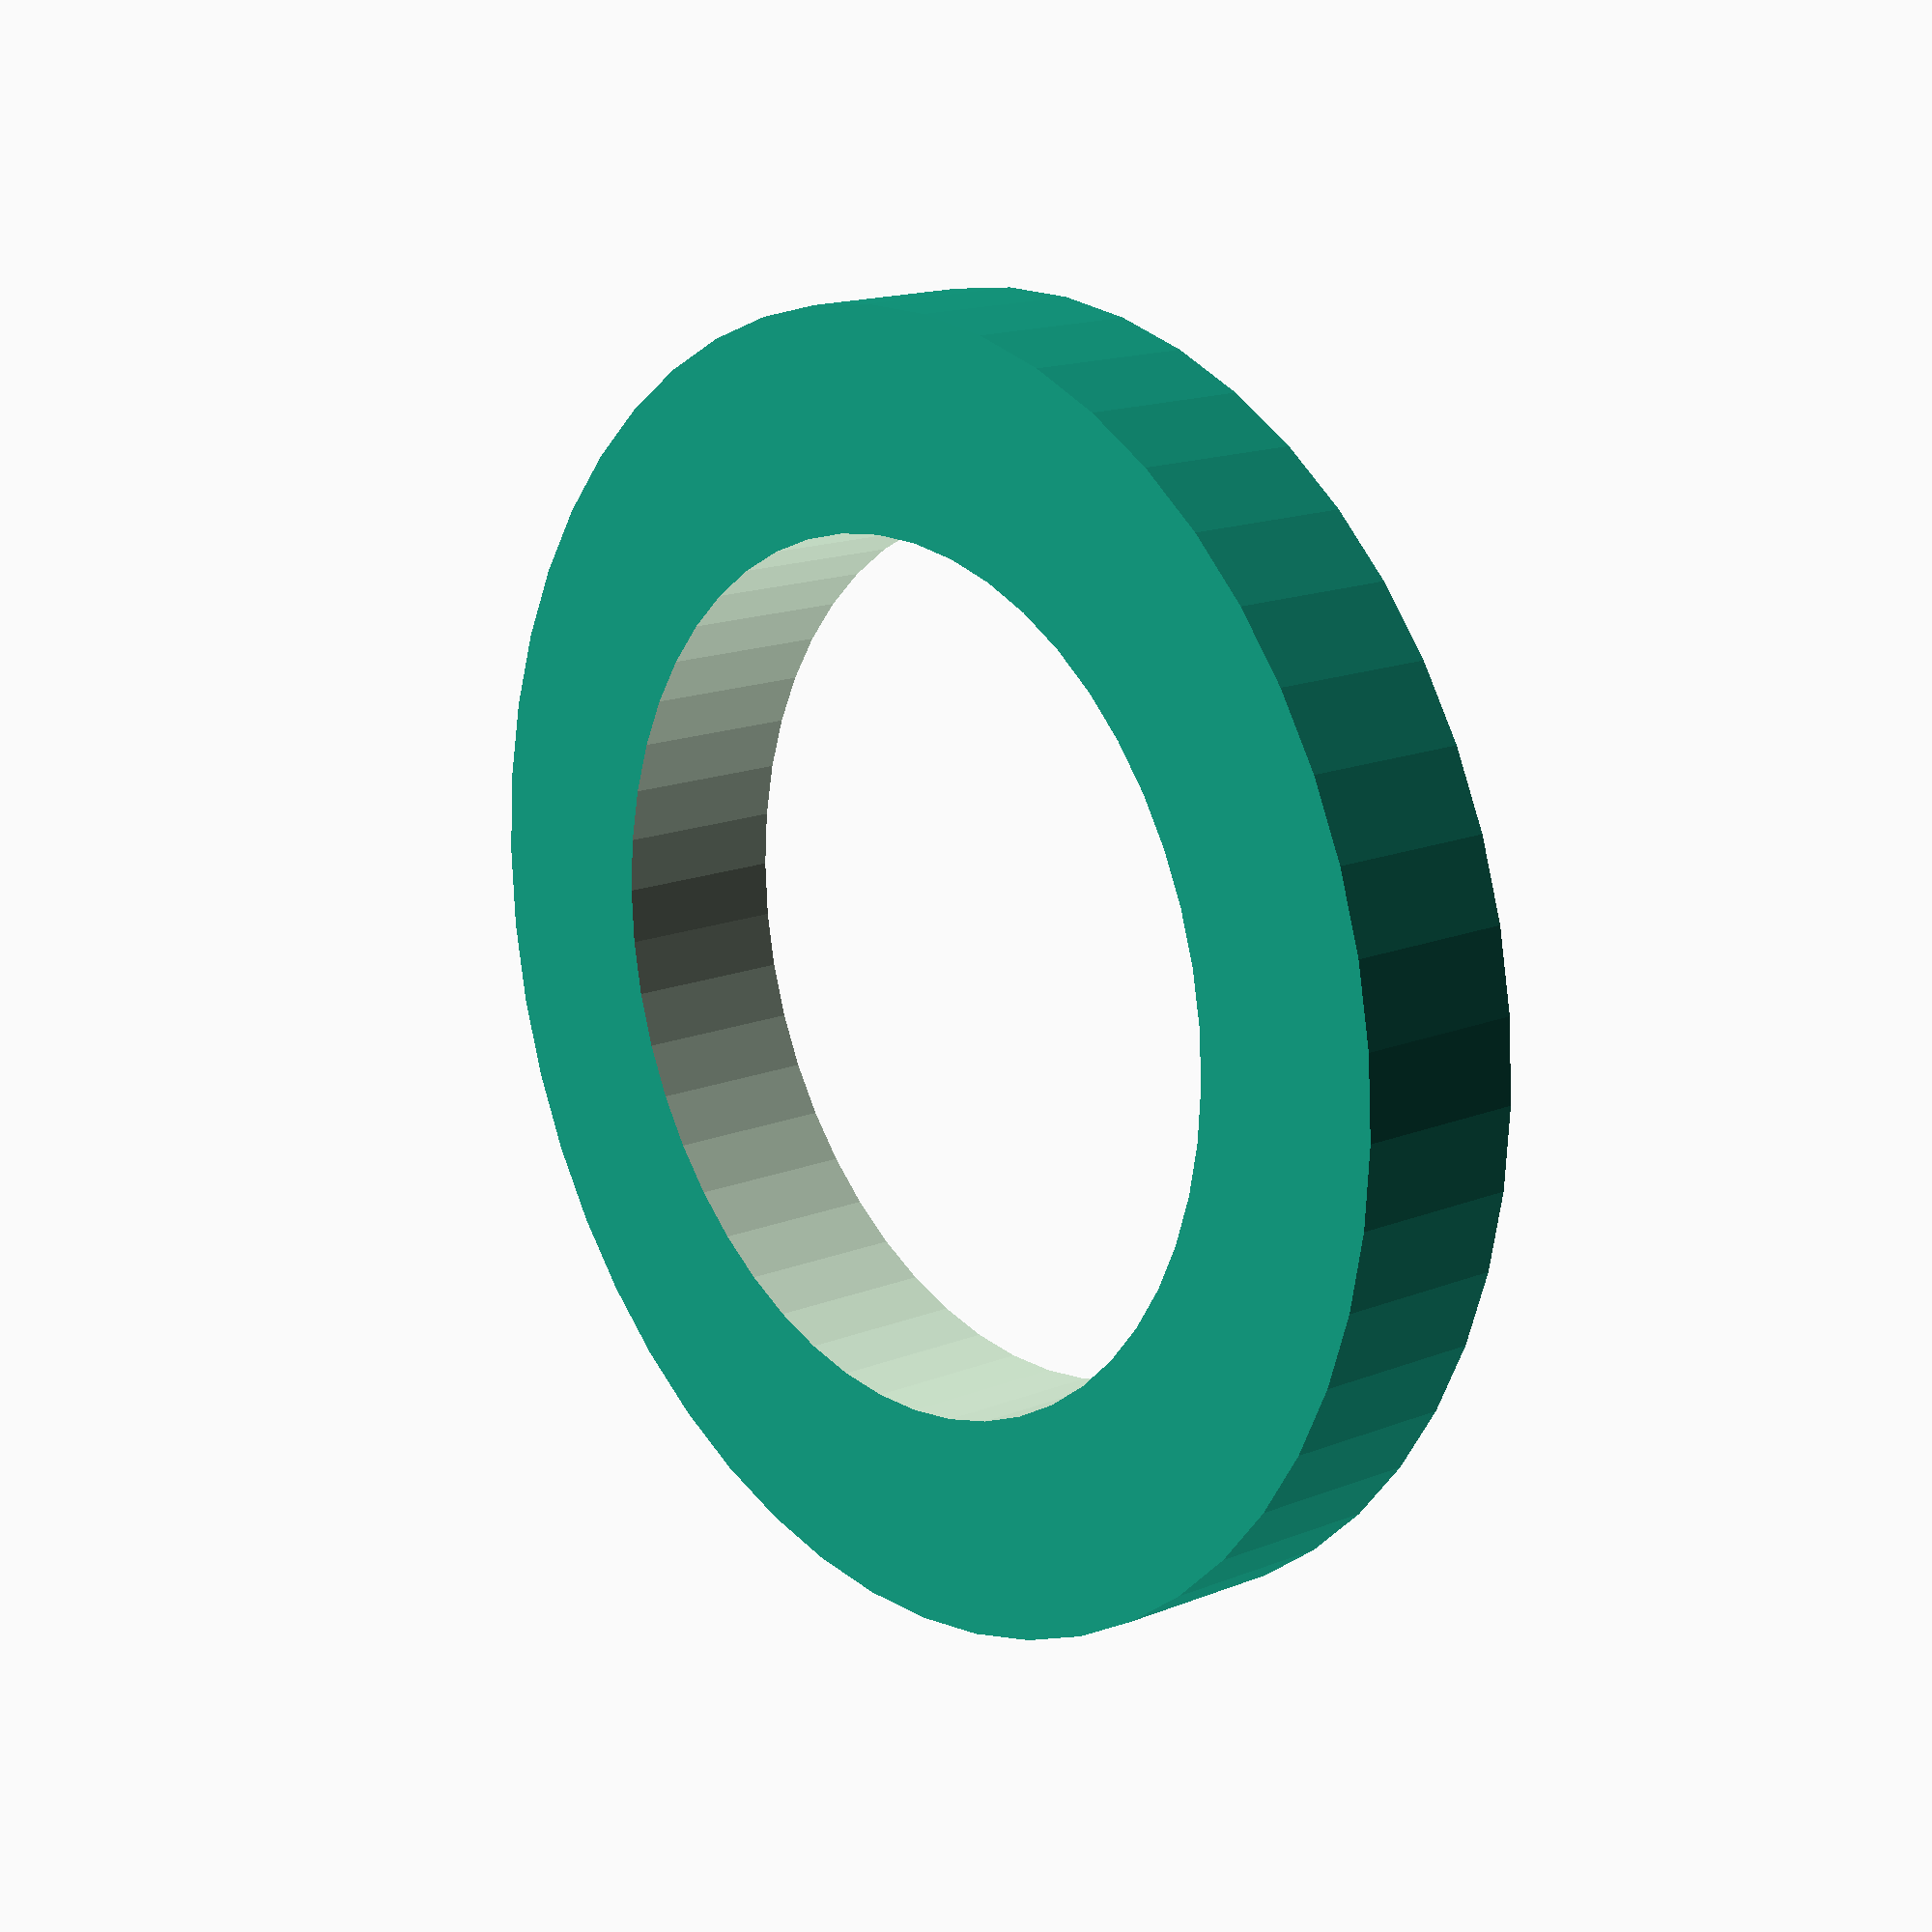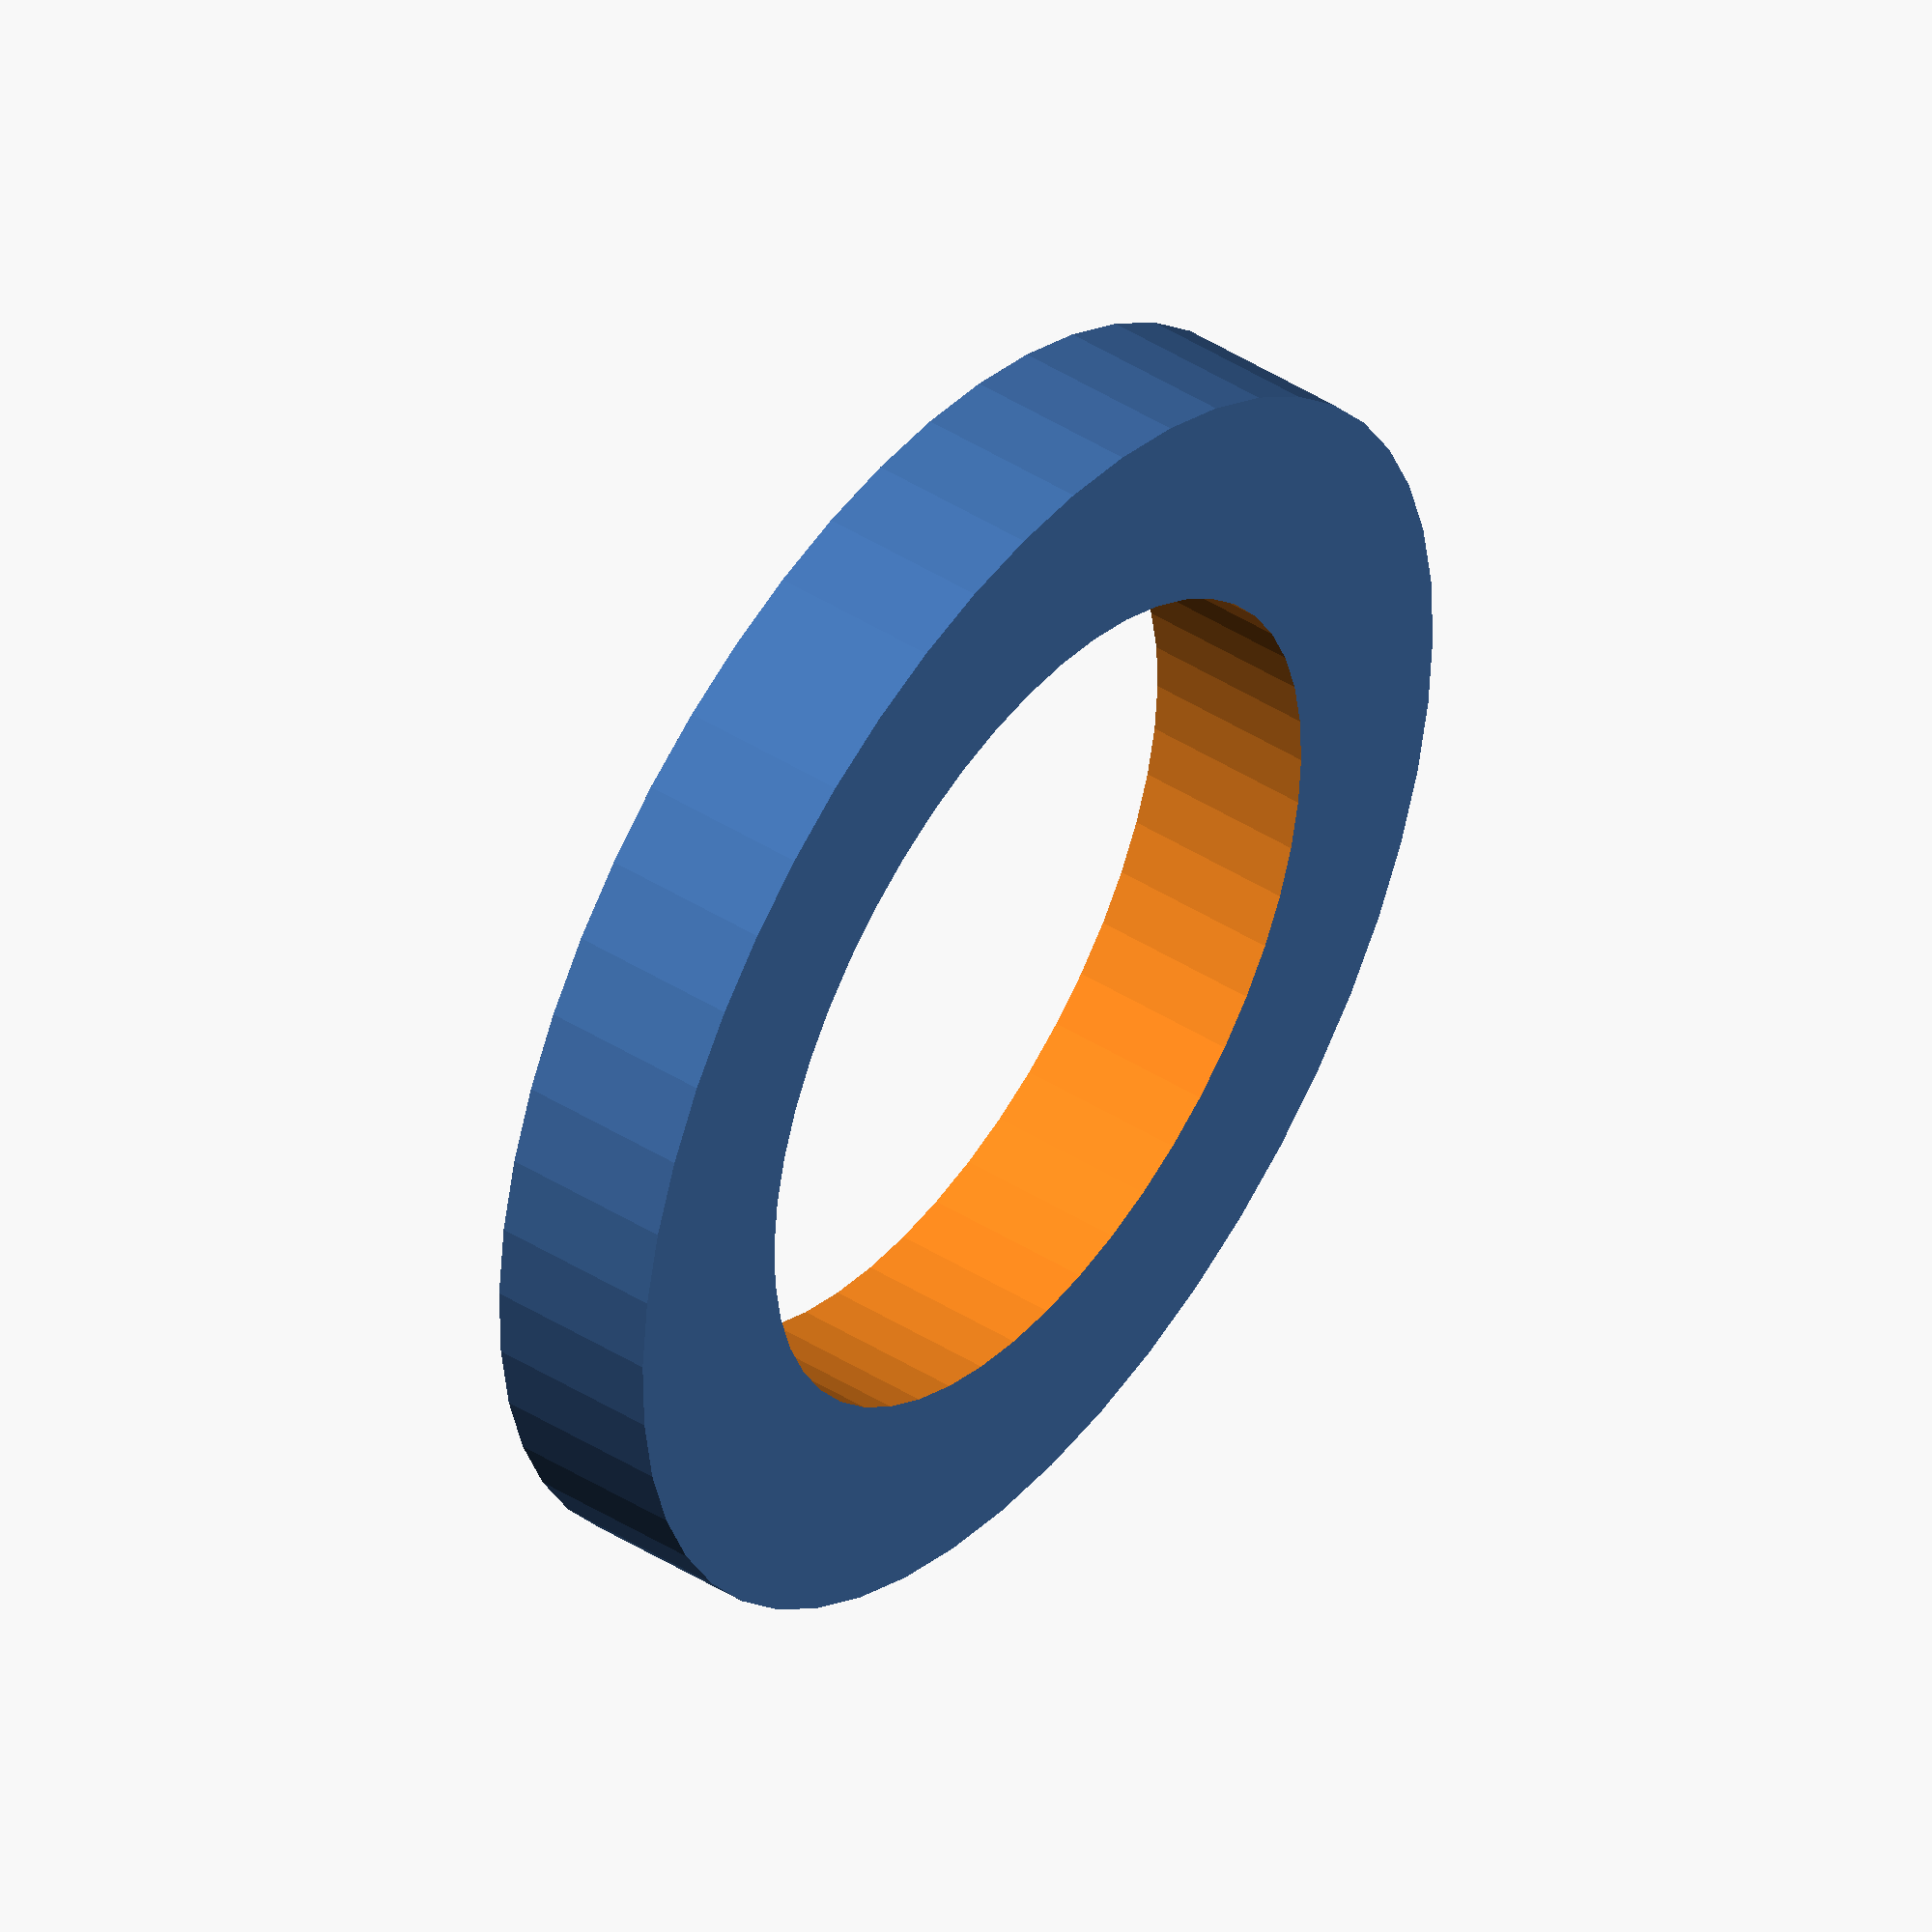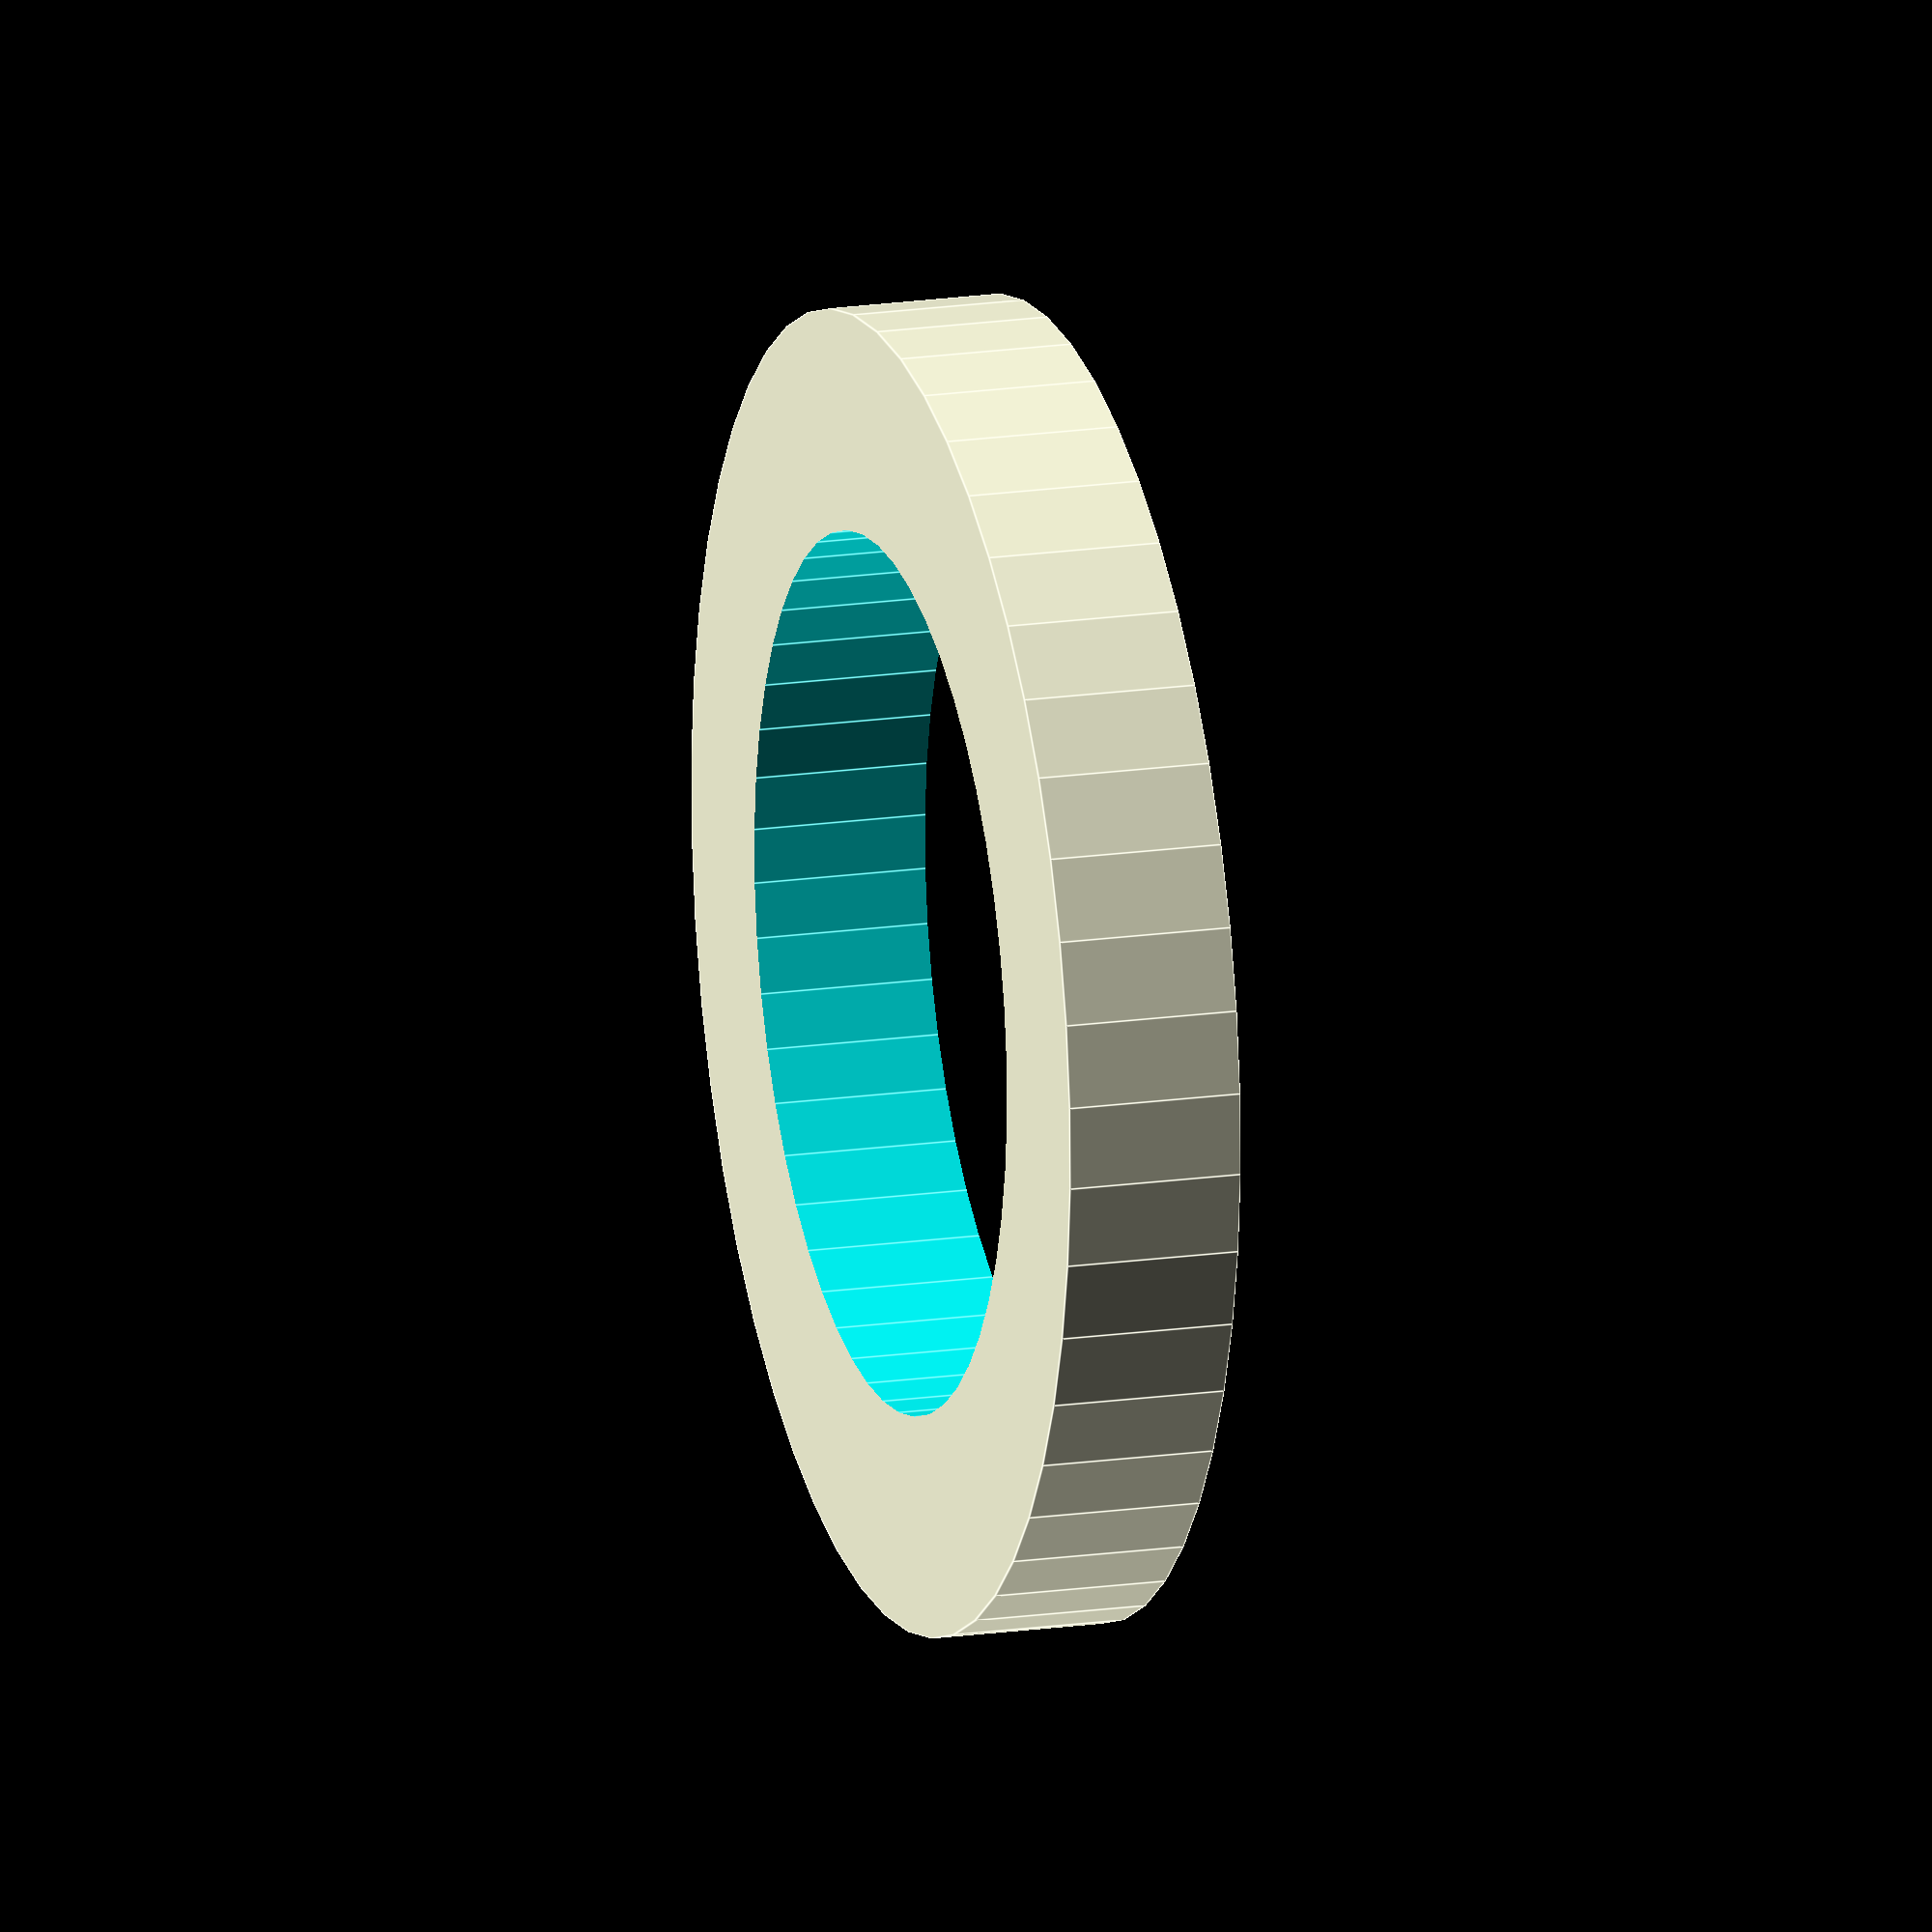
<openscad>
$fn = 50;


difference() {
	union() {
		translate(v = [0, 0, -1.0000000000]) {
			cylinder(h = 2, r = 7.5000000000);
		}
	}
	union() {
		translate(v = [0, 0, -100.0000000000]) {
			cylinder(h = 200, r = 5.0000000000);
		}
	}
}
</openscad>
<views>
elev=164.1 azim=273.4 roll=309.8 proj=p view=solid
elev=135.4 azim=99.2 roll=53.7 proj=o view=wireframe
elev=162.9 azim=314.3 roll=286.5 proj=o view=edges
</views>
